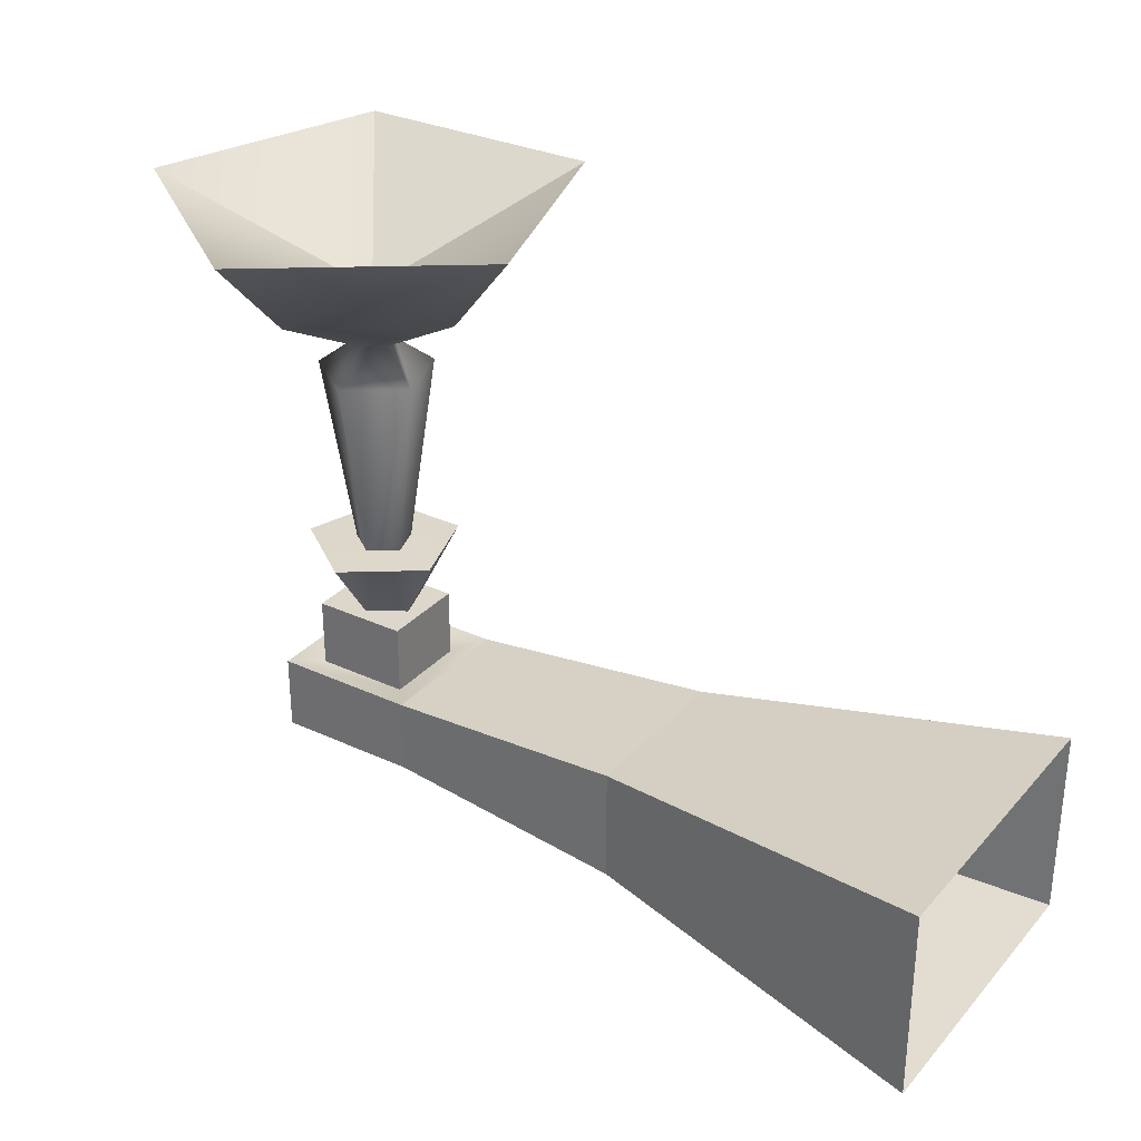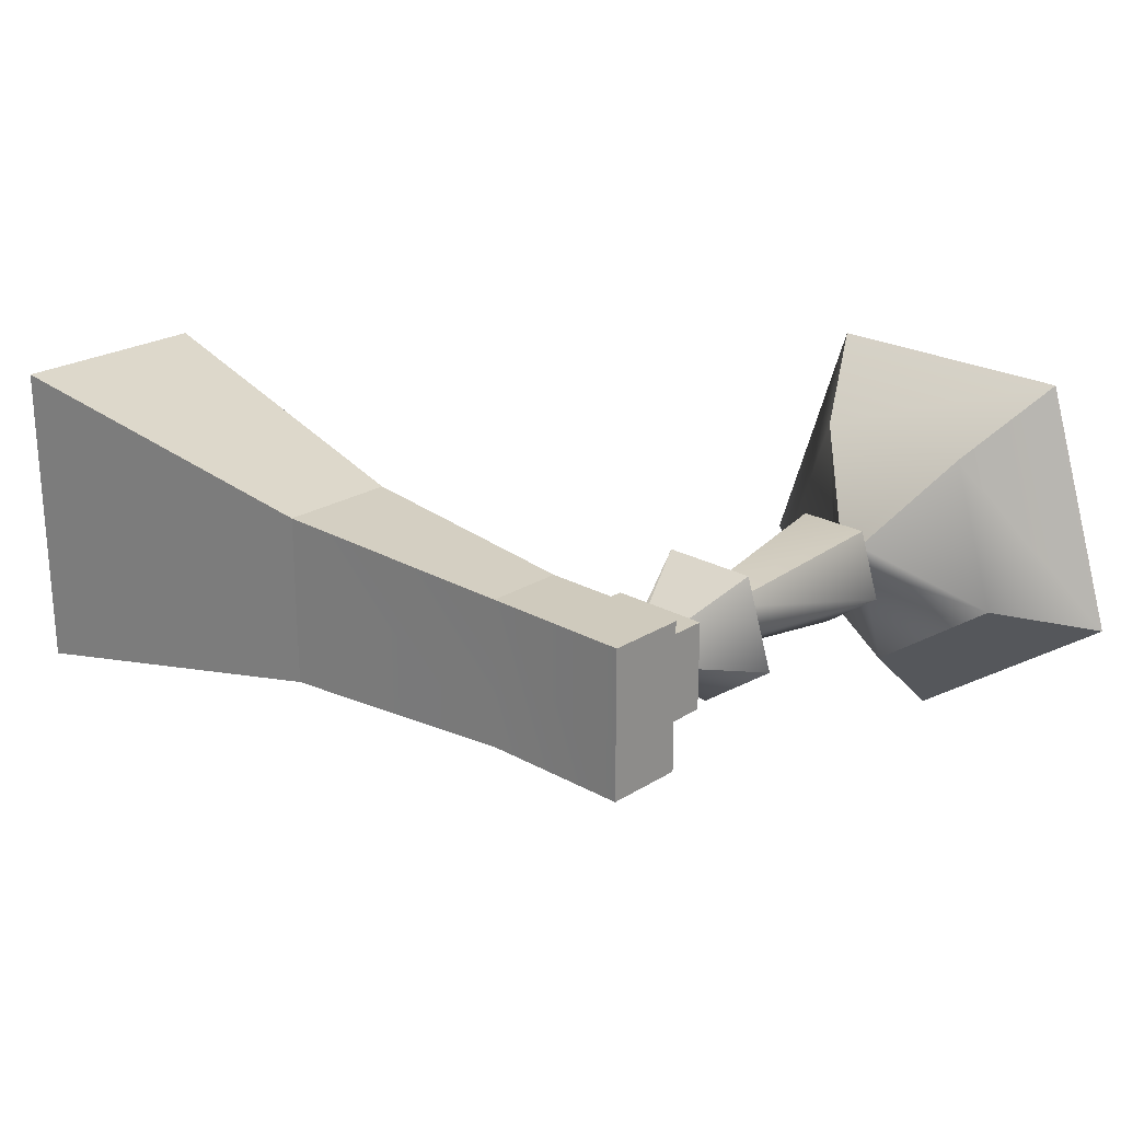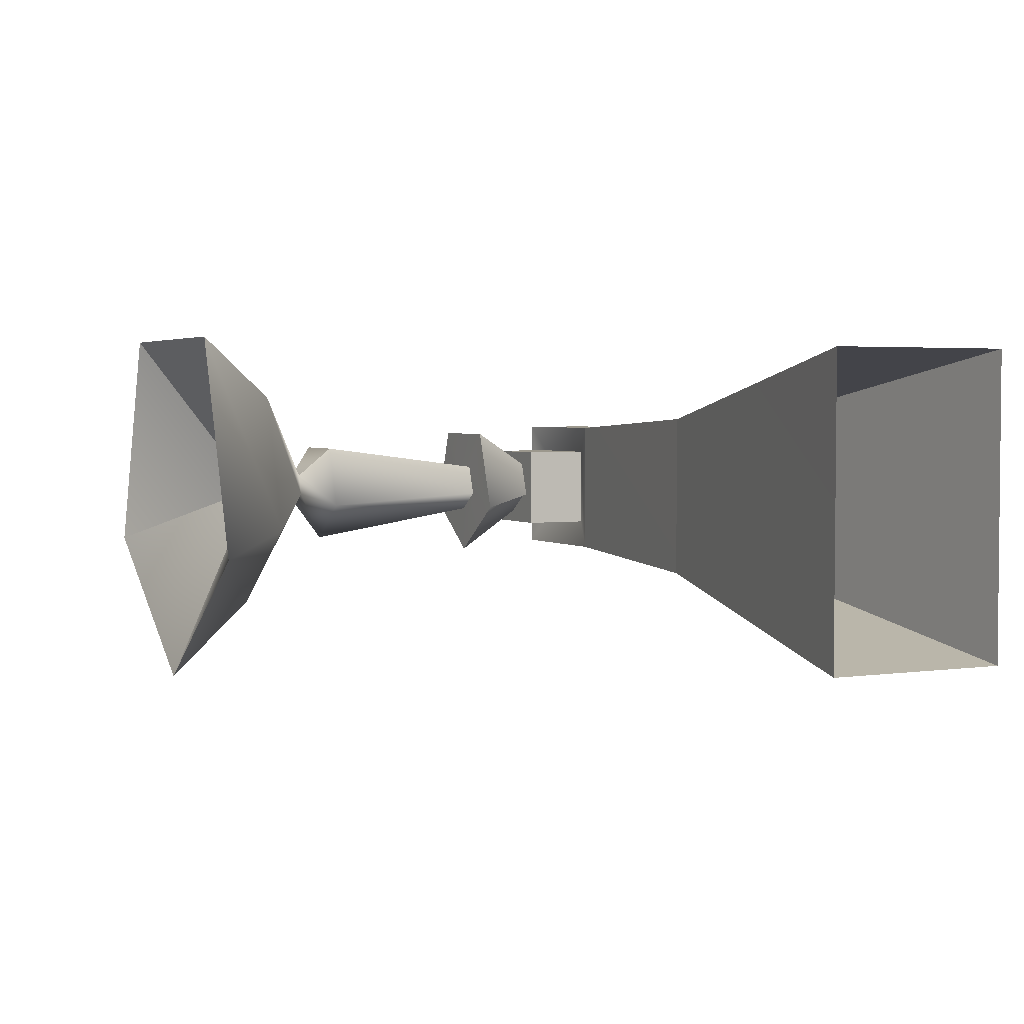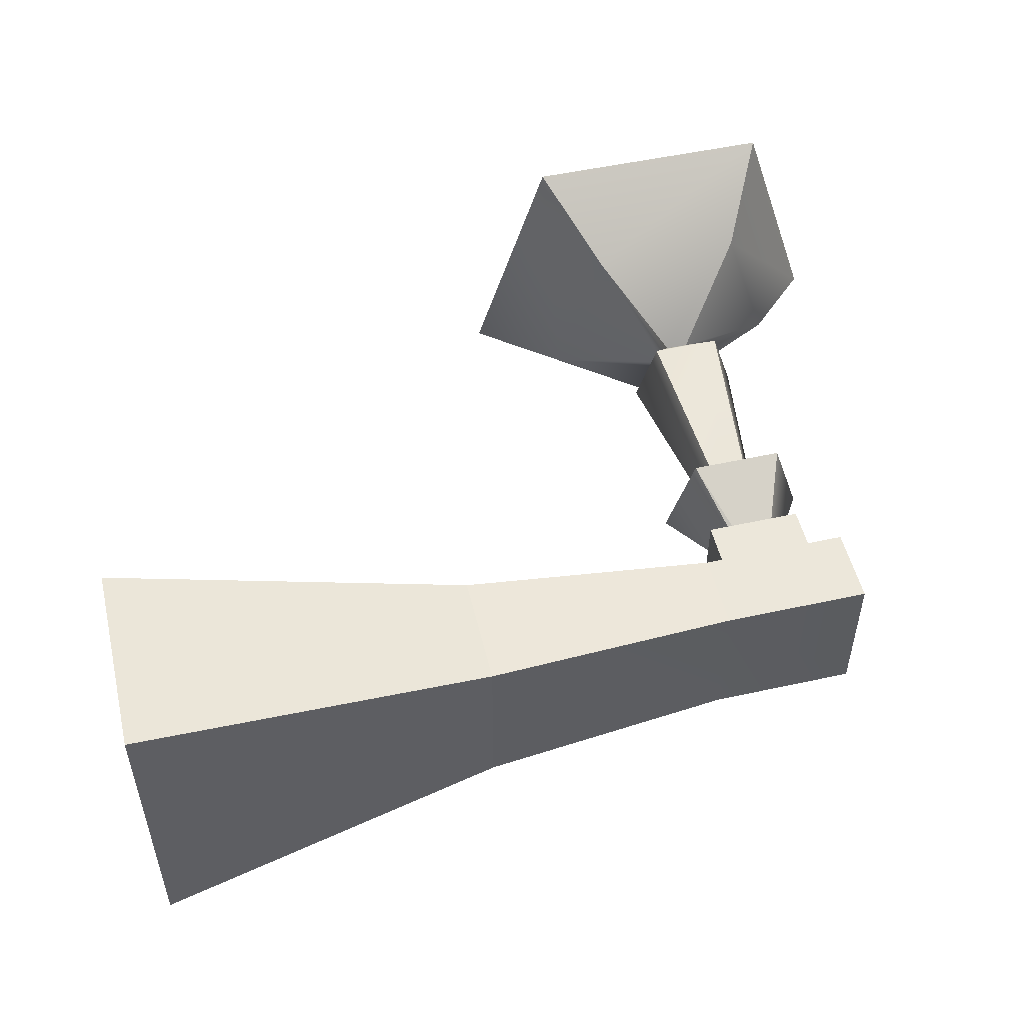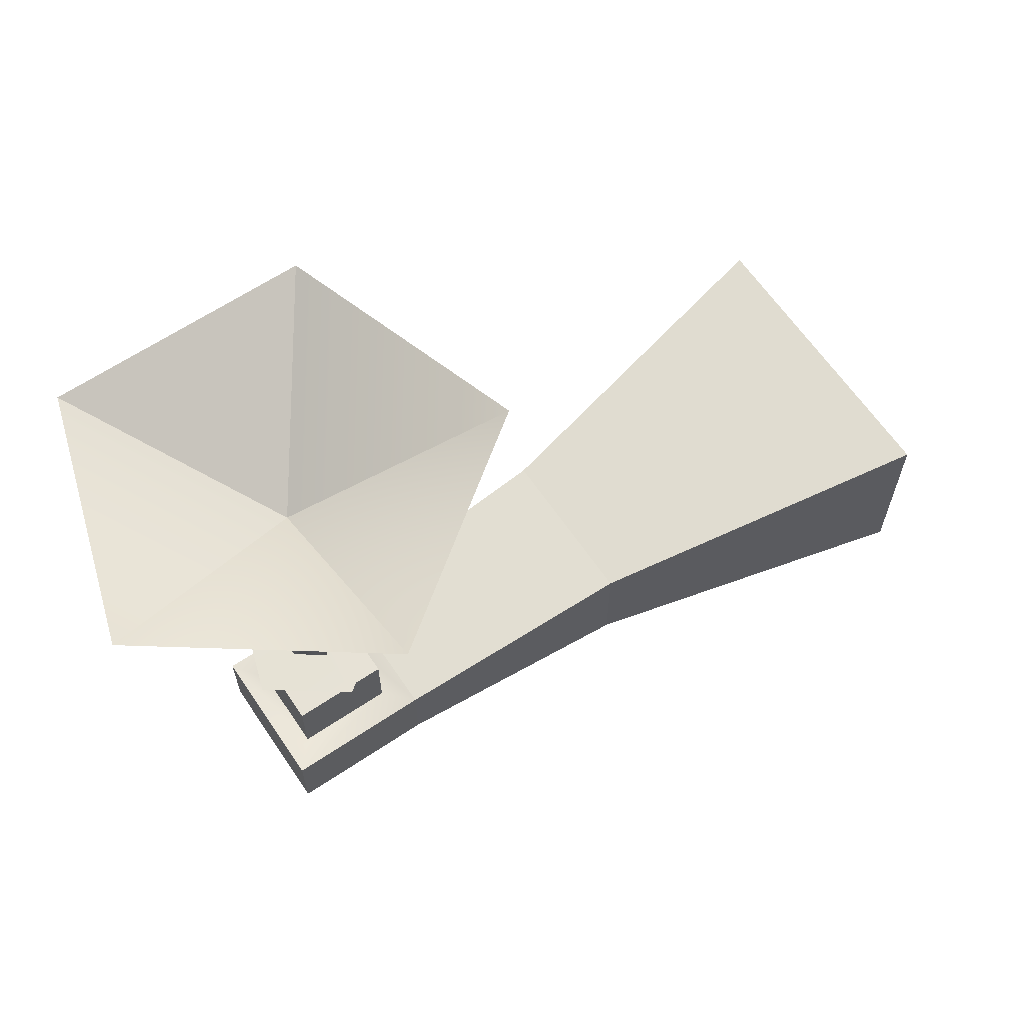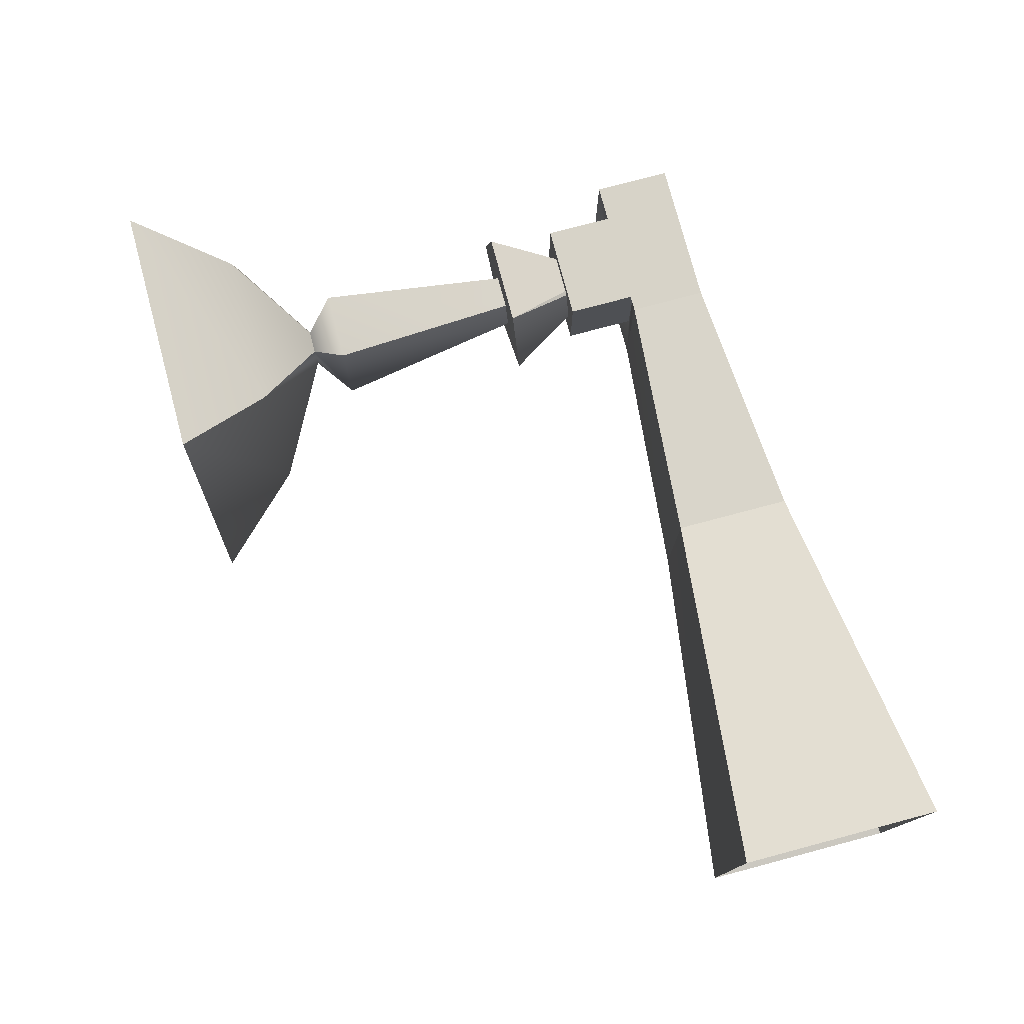
<metadata>
{"format":"obj","ext":"obj","renderer":"f3d","projection":"perspective","resolution":1024,"background":"white","views":[{"elev":30.8,"azim":-146.4,"up":"+Y"},{"elev":23.1,"azim":43.5,"up":"+Z"},{"elev":3.1,"azim":-116.4,"up":"+Z"},{"elev":51.5,"azim":-13.4,"up":"+Z"},{"elev":63.5,"azim":145.9,"up":"+Y"},{"elev":77.0,"azim":-104.9,"up":"+Z"}]}
</metadata>
<code>
g Object122
v 5.517 7.464 -4.535
v 0.7331 7.464 -1.062
v 5.515 5.193 0.4937
v 3.765 -1.235 -0.07642
v 5.517 -1.235 -1.347
v 5.552 -4.01 0.5062
v 5.366 -4.01 0.4437
v 4.88 -1.225 0.2856
v 5.517 -1.225 -0.175
v 5.517 -1.235 -1.347
v 3.765 -1.235 -0.07642
v 4.203 3.225 0.06586
v 5.517 3.225 -0.8863
v 5.517 -1.225 -0.175
v 4.88 -1.225 0.2856
v 5.082 3.923 0.351
v 5.517 3.923 0.03778
v 2.563 5.384 -0.4671
v 5.517 5.384 -2.611
v 0.7331 7.464 -1.062
v 5.517 7.464 -4.535
v 2.558 7.464 4.561
v 5.515 5.193 0.4937
v 4.432 -1.235 1.982
v 5.366 -4.01 0.4437
v 5.552 -4.01 0.5062
v 4.432 -1.235 1.982
v 5.121 -1.225 1.034
v 4.432 -1.235 1.982
v 4.703 3.225 1.609
v 5.121 -1.225 1.034
v 5.246 3.923 0.8615
v 3.689 5.384 3.005
v 2.558 7.464 4.561
v 2.558 7.464 4.561
v 8.47 7.464 4.563
v 5.515 5.193 0.4937
v 6.596 -1.235 1.984
v 4.432 -1.235 1.982
v 5.552 -4.01 0.5062
v 5.907 -1.225 1.036
v 6.596 -1.235 1.984
v 6.325 3.225 1.611
v 4.703 3.225 1.609
v 5.121 -1.225 1.034
v 5.907 -1.225 1.036
v 5.782 3.923 0.8636
v 5.246 3.923 0.8615
v 7.339 5.384 3.006
v 3.689 5.384 3.005
v 5.246 3.923 0.8615
v 5.782 3.923 0.8636
v 8.47 7.464 4.563
v 2.558 7.464 4.561
v 8.47 7.464 4.563
v 10.3 7.464 -1.059
v 5.515 5.193 0.4937
v 7.266 -1.235 -0.07355
v 6.596 -1.235 1.984
v 5.552 -4.01 0.5062
v 6.152 -1.225 0.2885
v 7.266 -1.235 -0.07355
v 6.828 3.225 0.06873
v 6.325 3.225 1.611
v 5.907 -1.225 1.036
v 6.152 -1.225 0.2885
v 5.949 3.923 0.3546
v 5.782 3.923 0.8636
v 8.468 5.384 -0.4642
v 7.339 5.384 3.006
v 10.3 7.464 -1.059
v 8.47 7.464 4.563
v 5.515 5.193 0.4937
v 5.552 -4.01 0.5062
v 5.517 5.384 -2.611
v 10.3 7.464 -1.059
v 8.468 5.384 -0.4642
v 5.517 7.464 -4.535
v 7.202 -4.298 -1.286
v 7.202 -4.298 2.148
v 7.202 -6.074 2.148
v 7.202 -6.074 -1.286
v 7.202 -6.074 -1.286
v 7.202 -6.074 2.148
v 3.799 -6.074 2.148
v 3.799 -6.074 -1.286
v 7.202 -4.298 -1.286
v 7.202 -6.074 -1.286
v 3.799 -6.074 -1.286
v 3.799 -4.298 -1.286
v 6.621 -2.838 1.446
v 6.621 -2.838 -0.5839
v 4.38 -2.838 -0.5839
v 4.38 -2.838 1.446
v 7.202 -6.074 2.148
v 7.202 -4.298 2.148
v 3.799 -4.298 2.148
v 3.799 -6.074 2.148
v 4.38 -4.468 1.446
v 4.38 -4.468 -0.5839
v 3.799 -4.298 -1.286
v 3.799 -4.298 2.148
v 6.621 -4.468 -0.5839
v 6.621 -4.468 1.446
v 7.202 -4.298 2.148
v 7.202 -4.298 -1.286
v 4.38 -2.838 1.446
v 4.38 -2.838 -0.5839
v 4.38 -4.468 -0.5839
v 4.38 -4.468 1.446
v 6.621 -2.838 1.446
v 4.38 -2.838 1.446
v 4.38 -4.468 1.446
v 6.621 -4.468 1.446
v 6.621 -2.838 -0.5839
v 6.621 -2.838 1.446
v 6.621 -4.468 1.446
v 6.621 -4.468 -0.5839
v 4.38 -2.838 -0.5839
v 6.621 -2.838 -0.5839
v 6.621 -4.468 -0.5839
v 4.38 -4.468 -0.5839
v -2.087 -3.822 2.443
v -2.087 -6.513 2.443
v 3.799 -6.074 2.148
v 3.799 -4.298 2.148
v -2.087 -3.807 -1.581
v -2.087 -3.822 2.443
v 3.799 -4.298 2.148
v 3.799 -4.298 -1.286
v -2.087 -6.513 -1.581
v -2.087 -3.807 -1.581
v 3.799 -4.298 -1.286
v 3.799 -6.074 -1.286
v -2.087 -6.513 2.443
v -2.087 -6.513 -1.581
v -10.44 -2.878 4.113
v -10.44 -7.494 4.113
v -2.087 -6.513 2.443
v -2.087 -3.822 2.443
v -10.44 -2.864 -3.251
v -10.44 -2.878 4.113
v -2.087 -3.822 2.443
v -2.087 -3.807 -1.581
v -10.44 -7.494 -3.251
v -10.44 -2.864 -3.251
v -2.087 -3.807 -1.581
v -2.087 -6.513 -1.581
v -10.44 -7.494 4.113
v -10.44 -7.494 -3.251
v -2.087 -6.513 -1.581
v -2.087 -6.513 2.443
f 3 1 2
f 6 4 5
f 4 6 7
f 10 8 9
f 8 10 11
f 14 12 13
f 12 14 15
f 13 16 17
f 16 13 12
f 17 18 19
f 18 17 16
f 19 20 21
f 20 19 18
f 23 2 22
f 7 24 4
f 27 25 26
f 11 28 8
f 28 11 29
f 15 30 12
f 30 15 31
f 12 32 16
f 32 12 30
f 16 33 18
f 33 16 32
f 18 34 20
f 34 18 33
f 37 35 36
f 40 38 39
f 29 41 28
f 41 29 42
f 45 43 44
f 43 45 46
f 44 47 48
f 47 44 43
f 51 49 50
f 49 51 52
f 50 53 54
f 53 50 49
f 57 55 56
f 60 58 59
f 42 61 41
f 61 42 62
f 65 63 64
f 63 65 66
f 64 67 68
f 67 64 63
f 68 69 70
f 69 68 67
f 70 71 72
f 71 70 69
f 73 56 1
f 74 5 58
f 62 9 61
f 9 62 10
f 66 13 63
f 13 66 14
f 63 17 67
f 17 63 13
f 67 19 69
f 19 67 17
f 77 75 76
f 78 76 75
f 81 79 80
f 79 81 82
f 85 83 84
f 83 85 86
f 89 87 88
f 87 89 90
f 93 91 92
f 91 93 94
f 97 95 96
f 95 97 98
f 101 99 100
f 99 101 102
f 105 103 104
f 103 105 106
f 106 100 103
f 100 106 101
f 102 104 99
f 104 102 105
f 109 107 108
f 107 109 110
f 113 111 112
f 111 113 114
f 117 115 116
f 115 117 118
f 121 119 120
f 119 121 122
f 125 123 124
f 123 125 126
f 129 127 128
f 127 129 130
f 133 131 132
f 131 133 134
f 86 135 136
f 135 86 85
f 139 137 138
f 137 139 140
f 143 141 142
f 141 143 144
f 147 145 146
f 145 147 148
f 151 149 150
f 149 151 152

</code>
